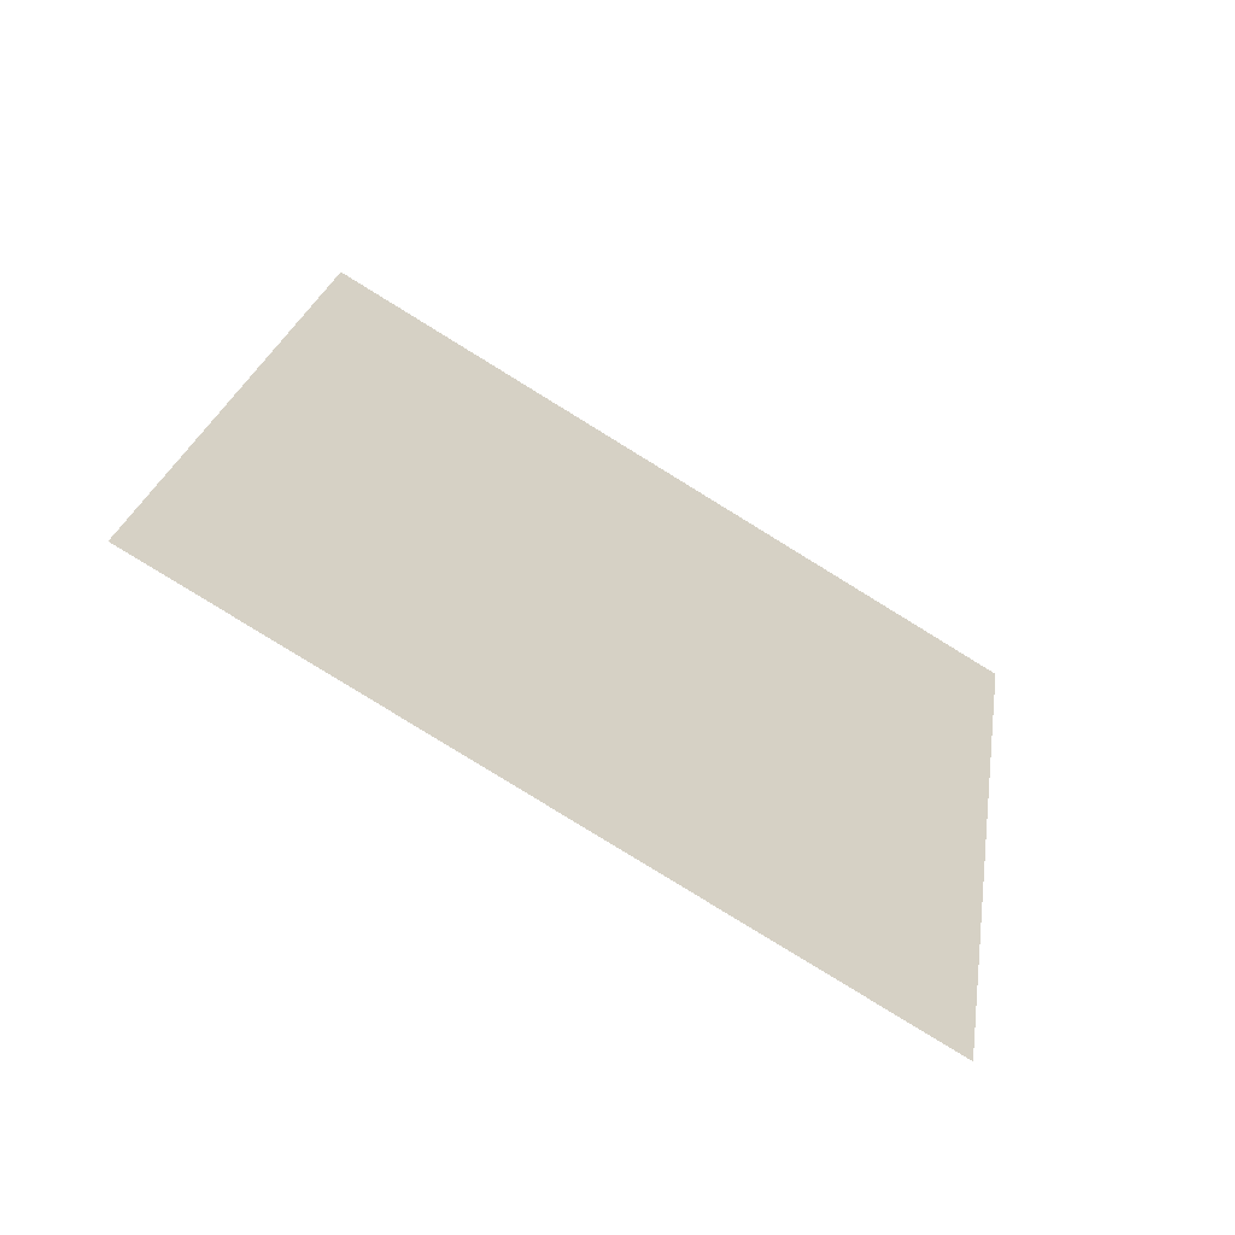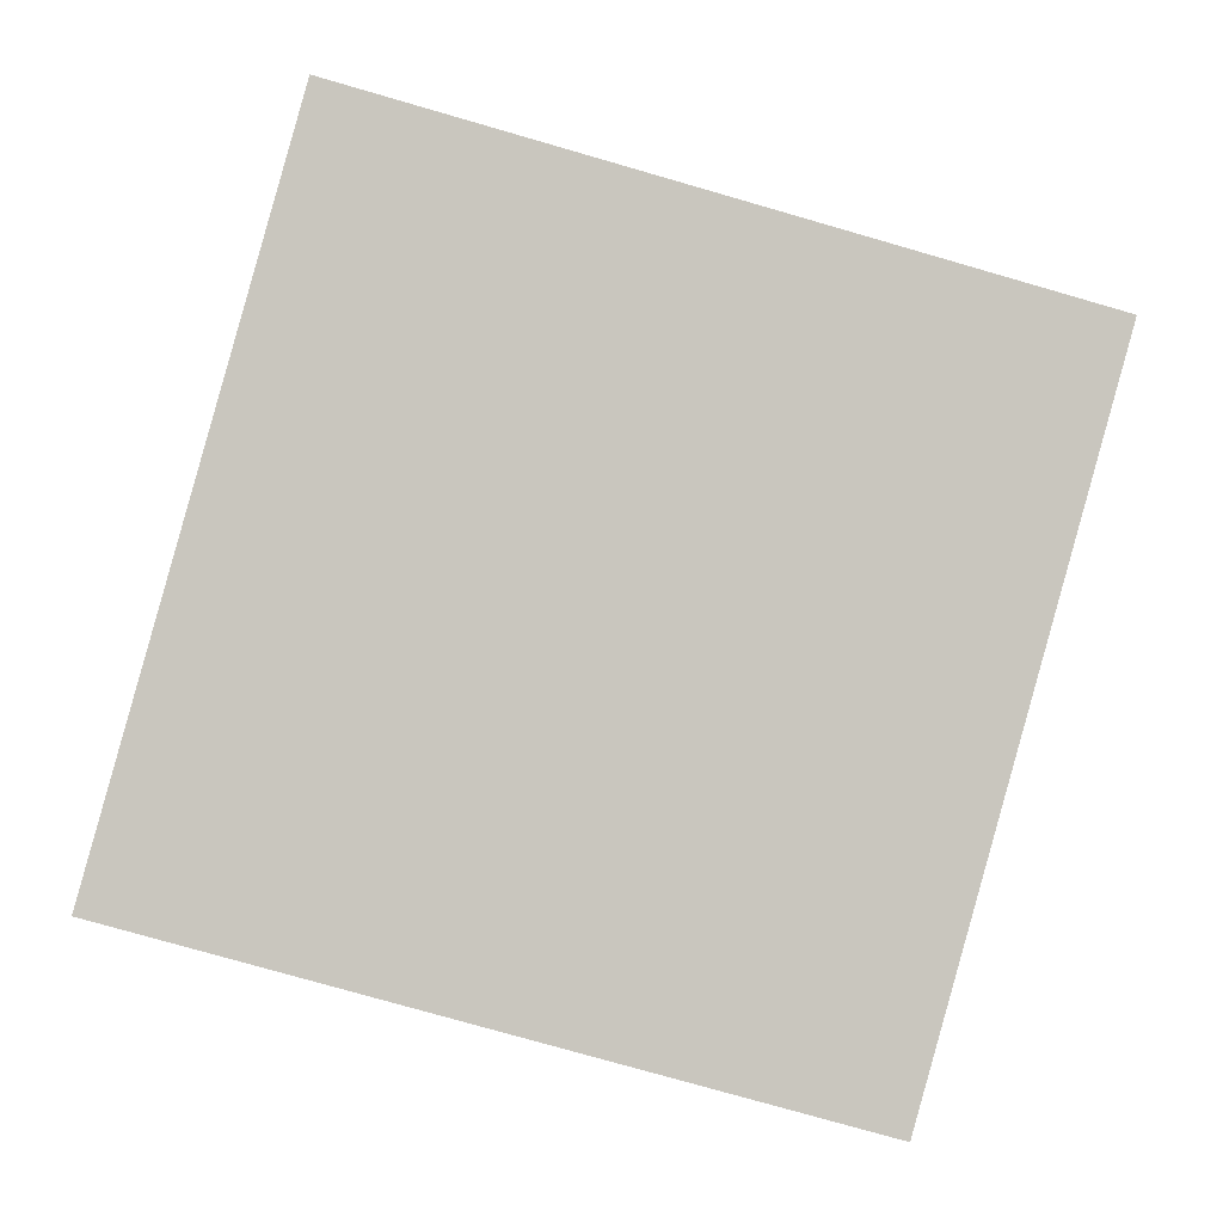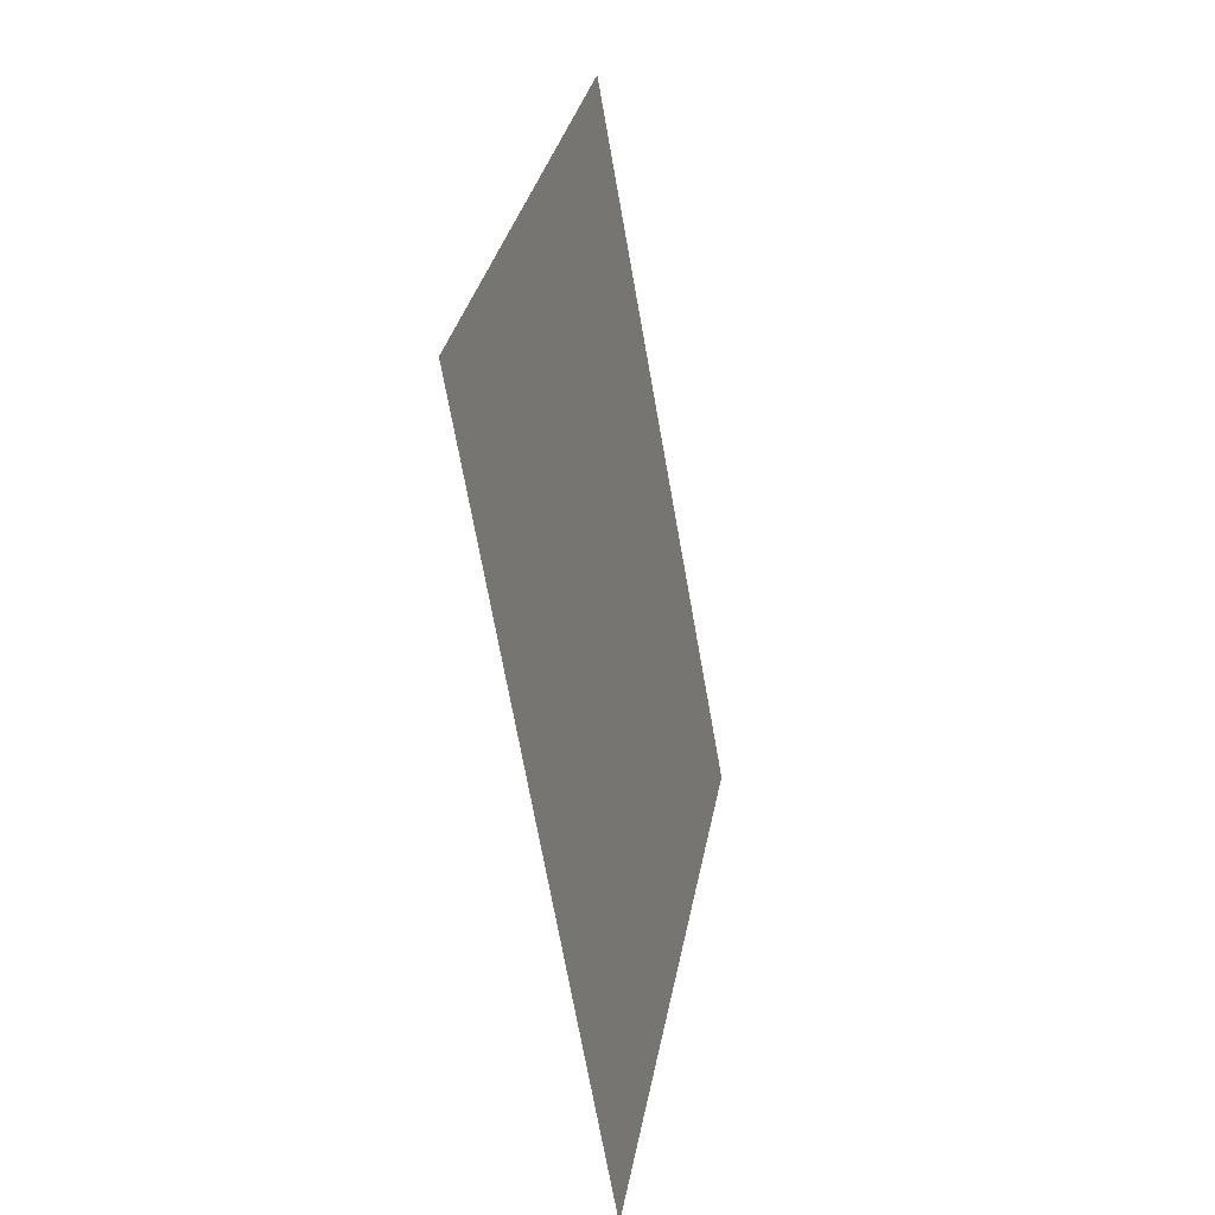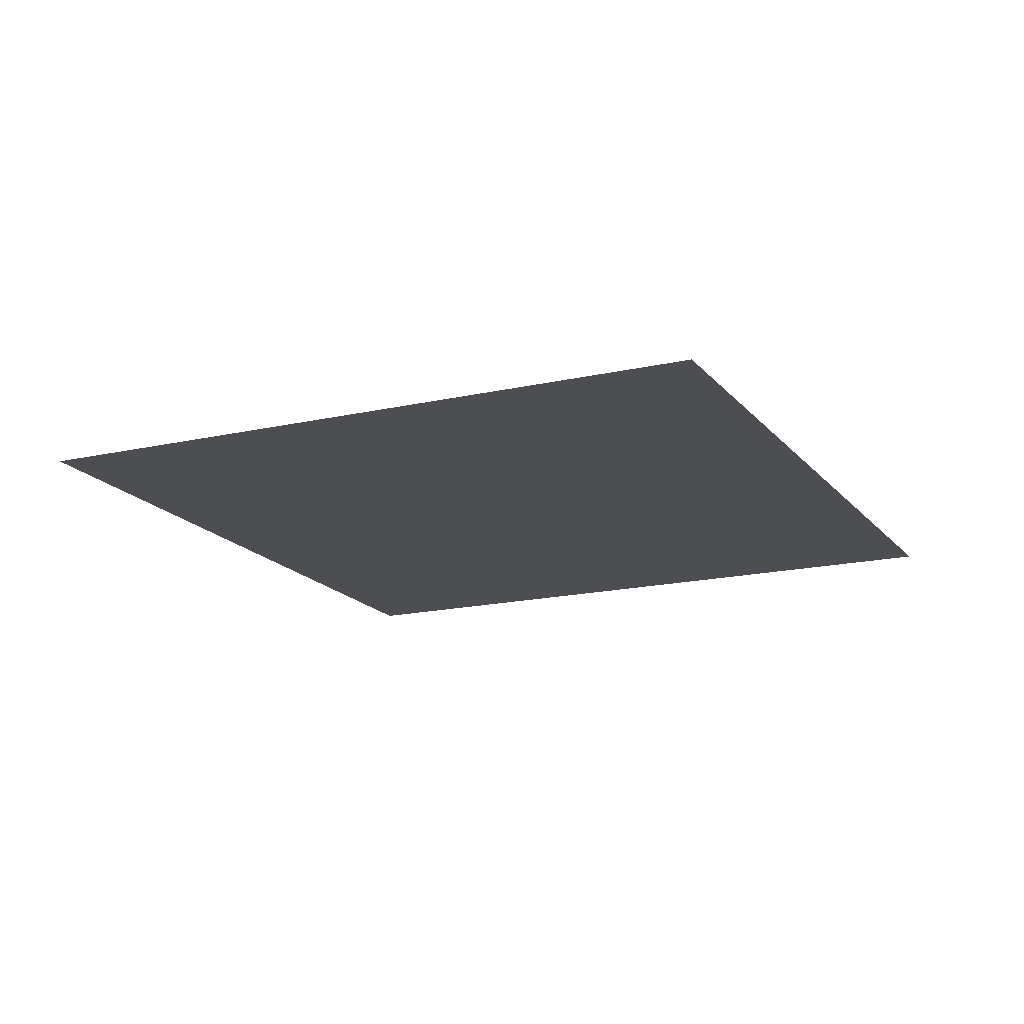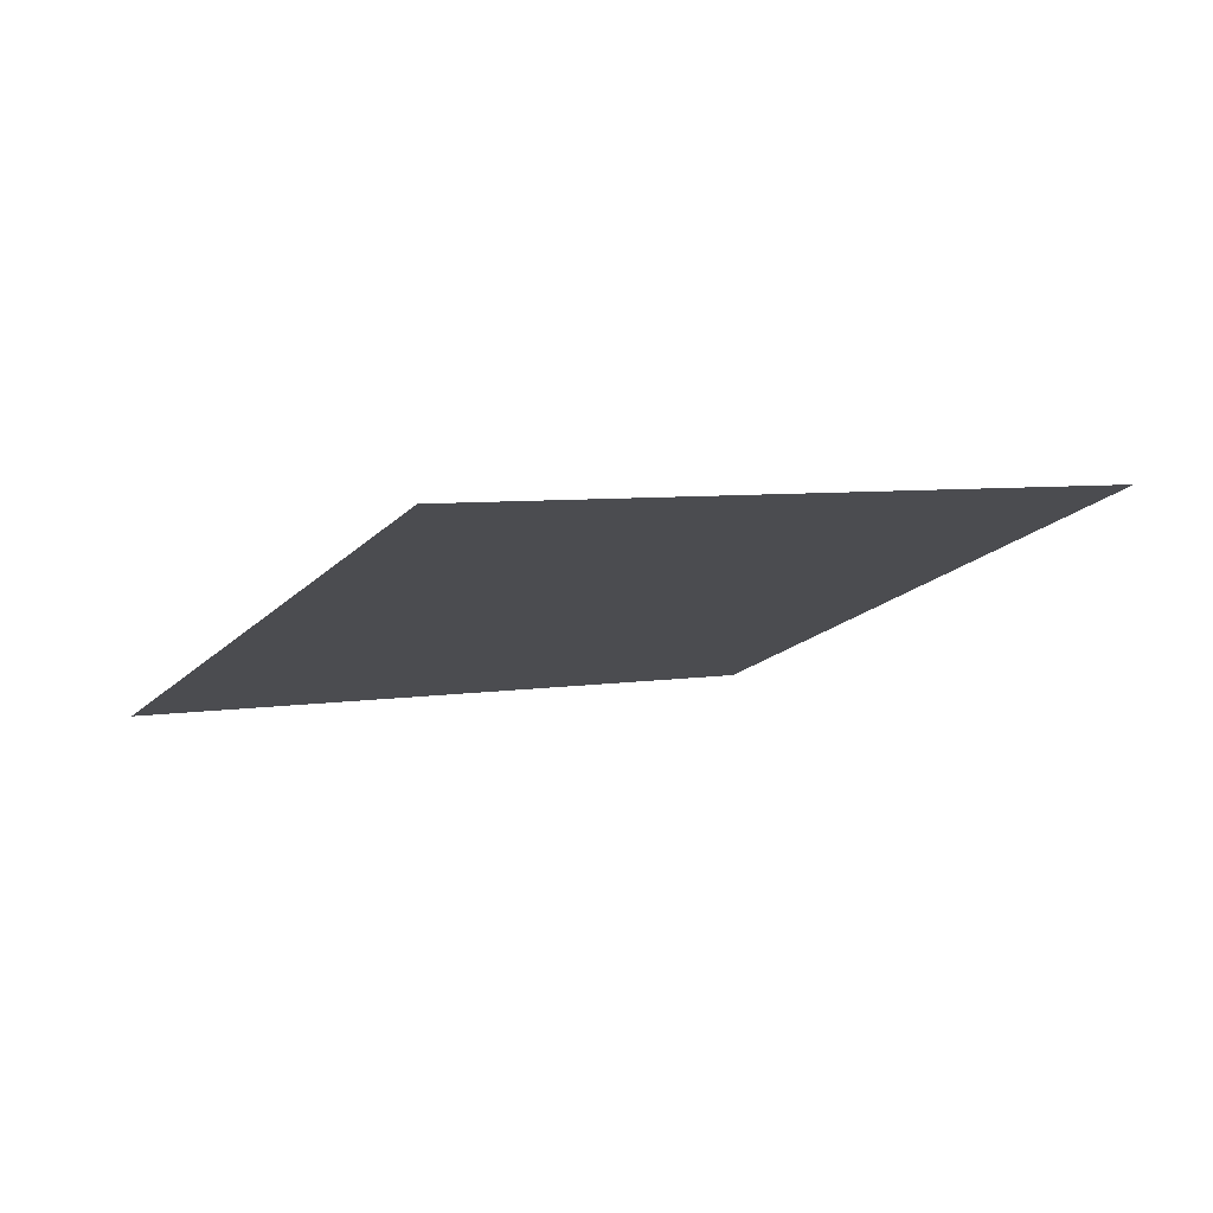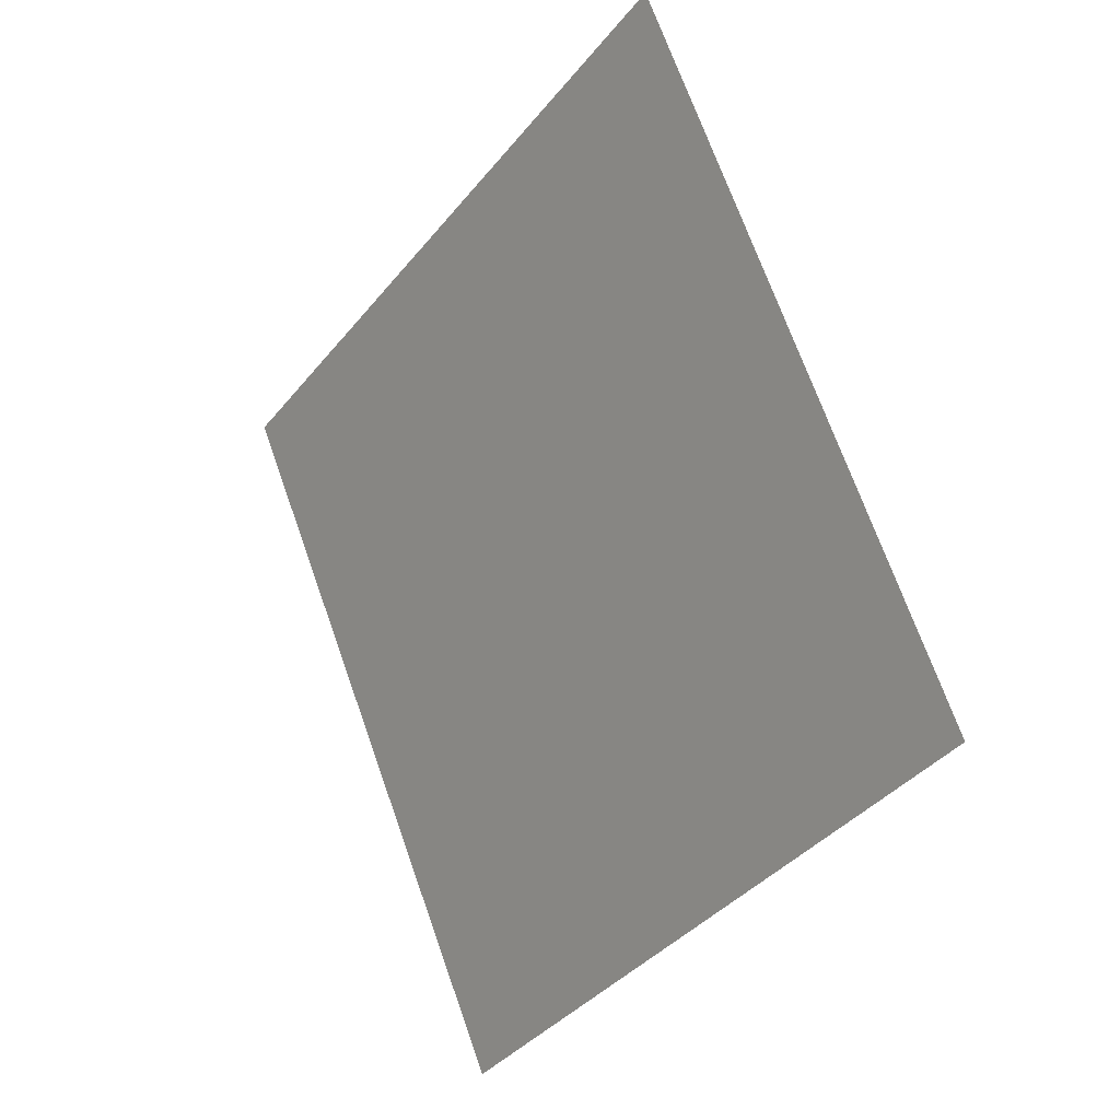
<metadata>
{"format":"obj","ext":"obj","renderer":"f3d","projection":"perspective","resolution":1024,"background":"white","views":[{"elev":-49.5,"azim":-21.2,"up":"+Z"},{"elev":11.5,"azim":5.8,"up":"+Z"},{"elev":41.9,"azim":-74.9,"up":"+Z"},{"elev":-1.8,"azim":41.5,"up":"+Y"},{"elev":-24.3,"azim":-101.7,"up":"+Y"},{"elev":-16.0,"azim":-117.3,"up":"+Z"}]}
</metadata>
<code>
o Plane
v -2.233 6.536 1.38
v -2.231 6.538 1.389
v -2.242 6.535 1.383
v -2.239 6.537 1.391
f 2 1 3
f 2 3 4

</code>
